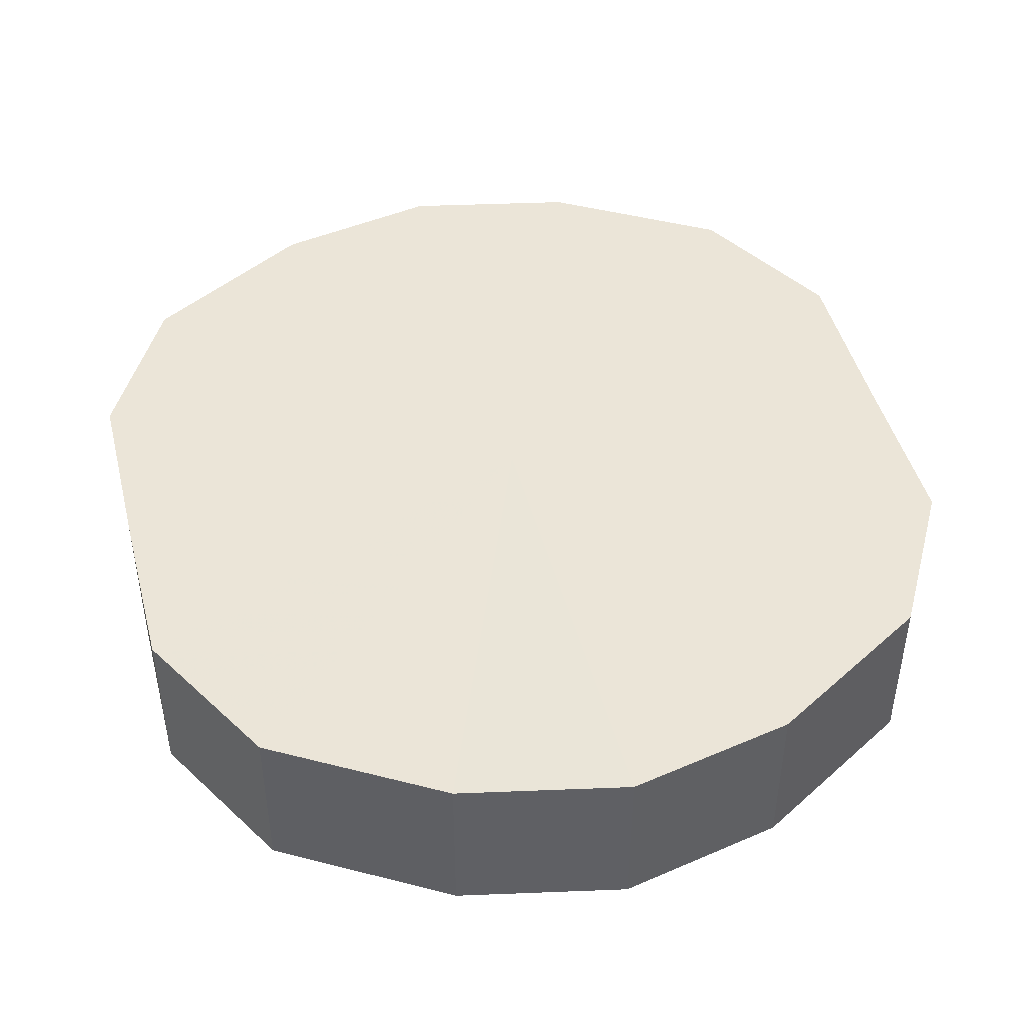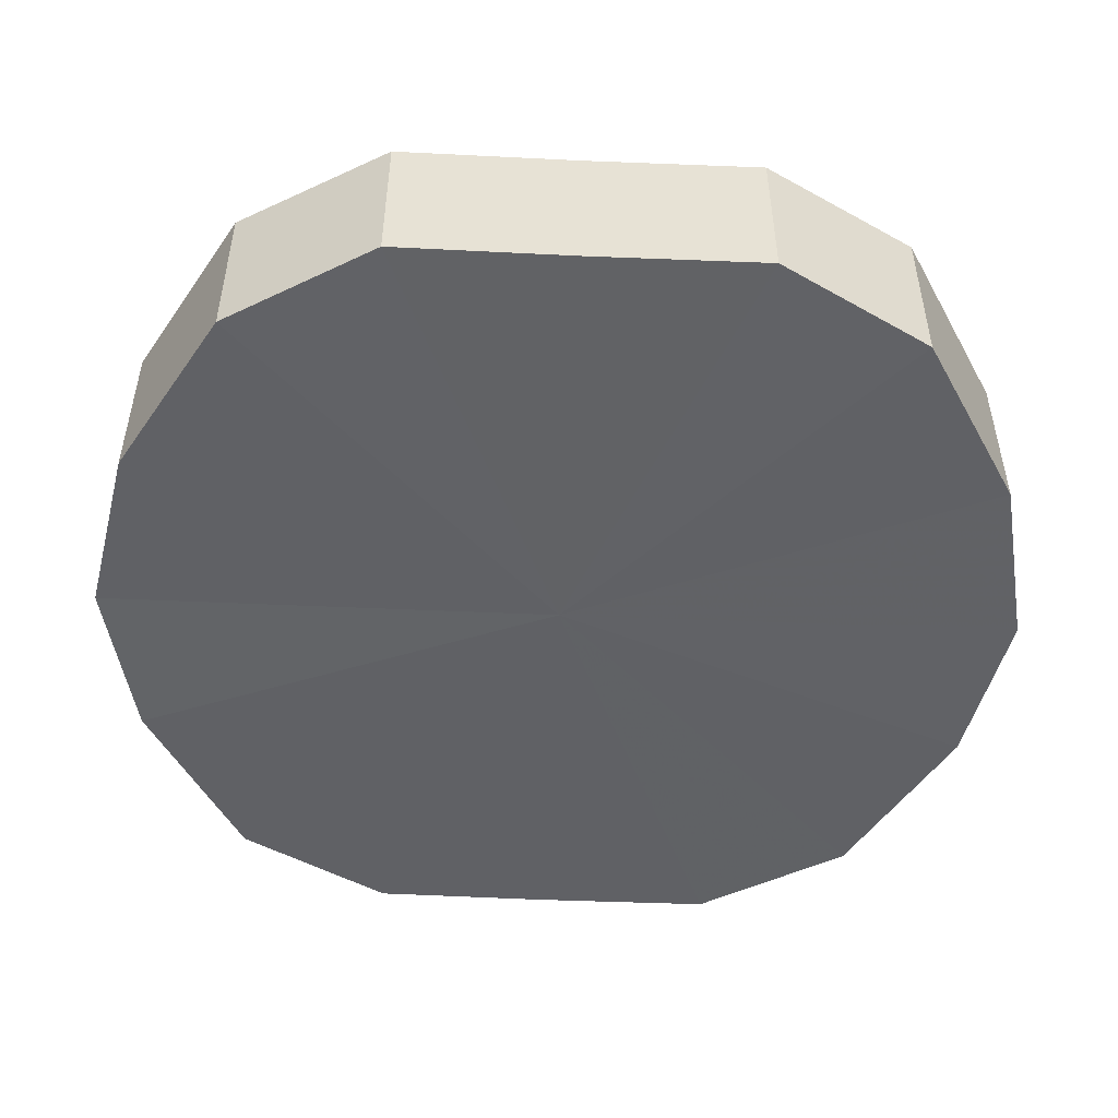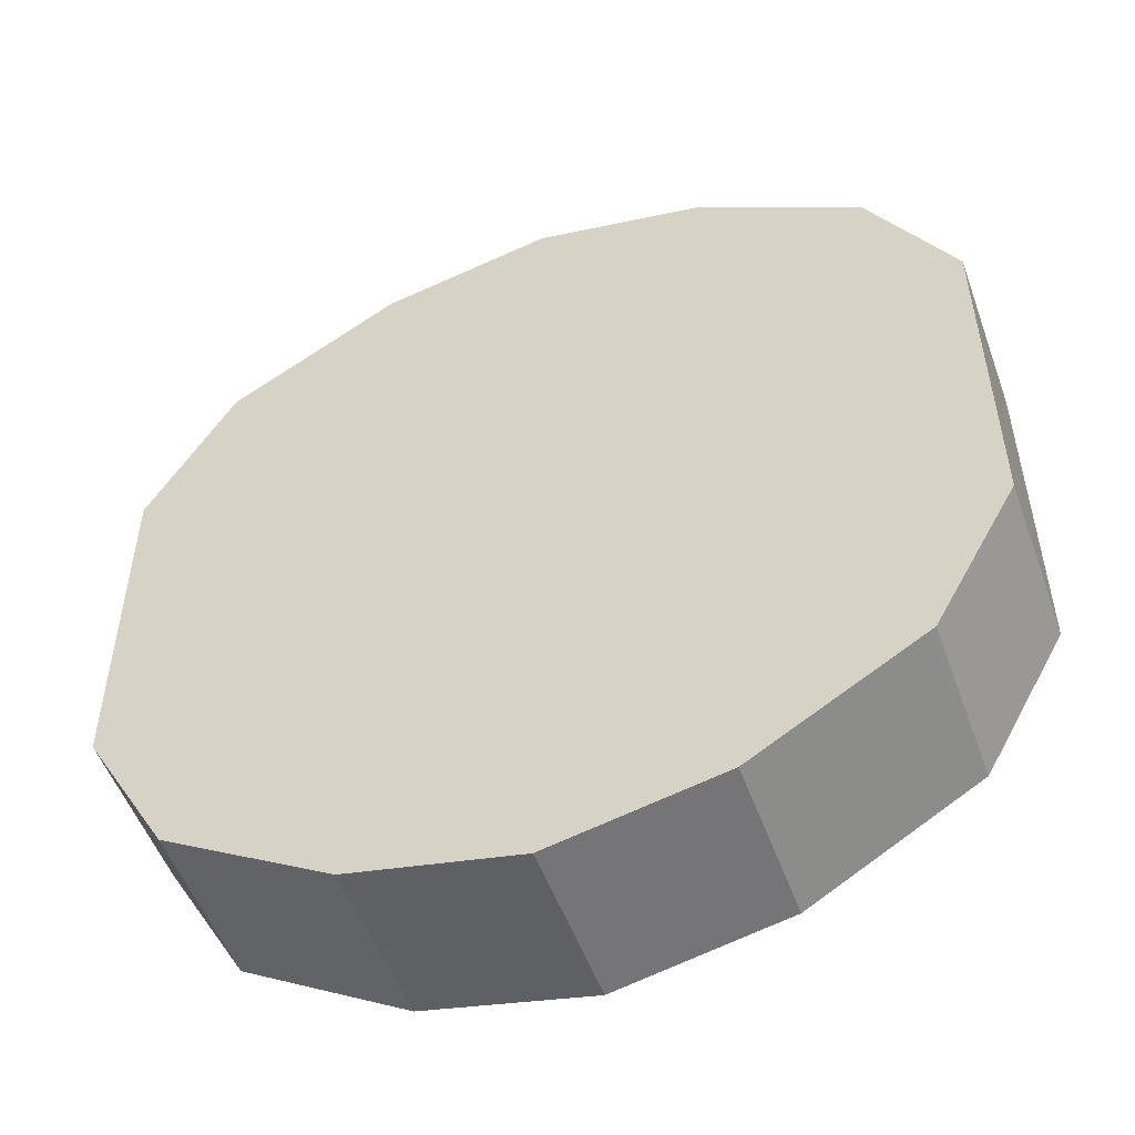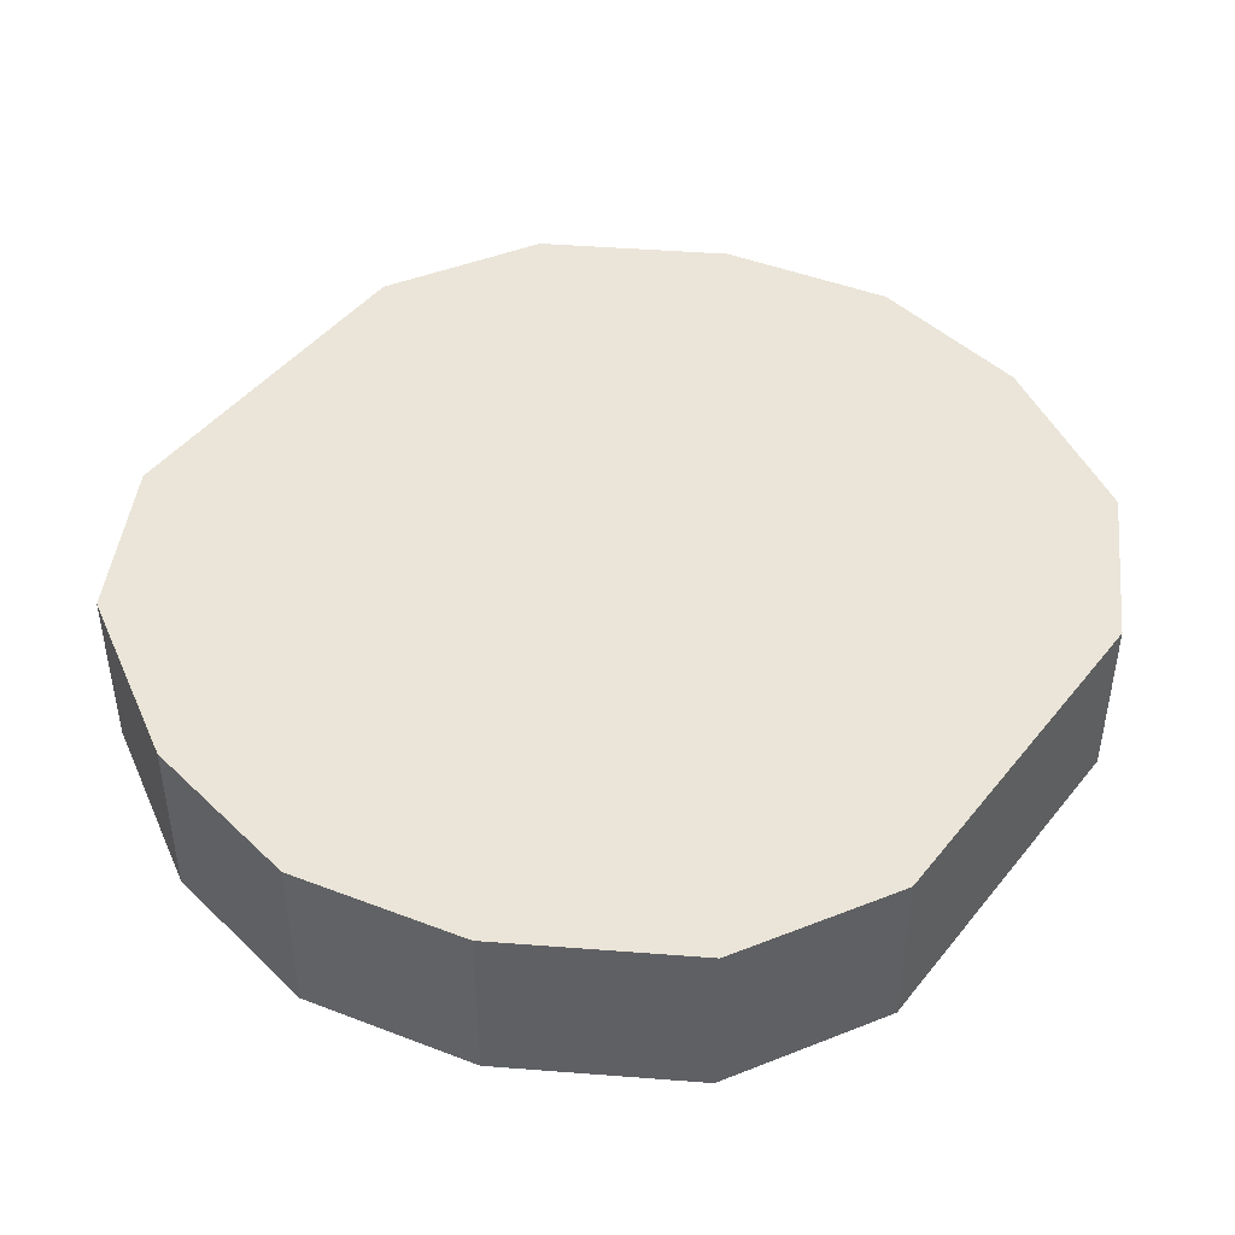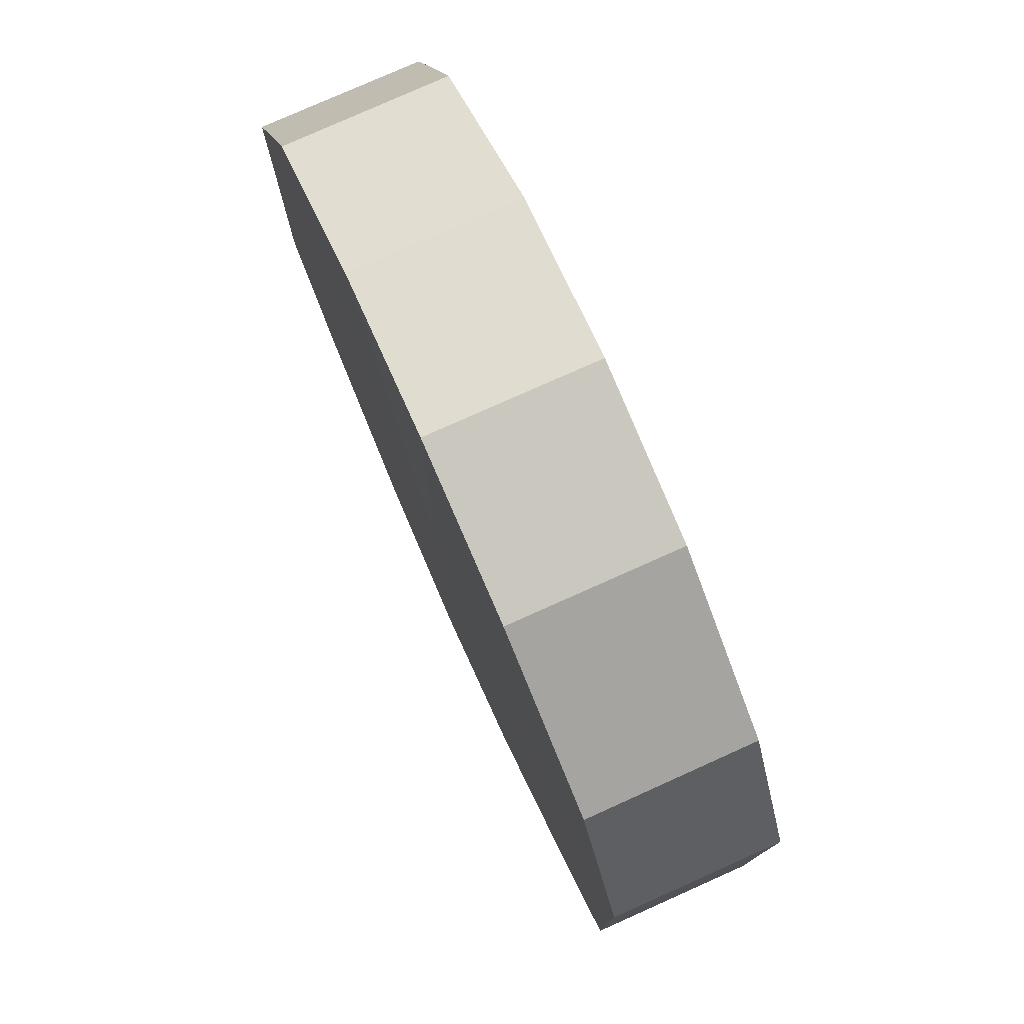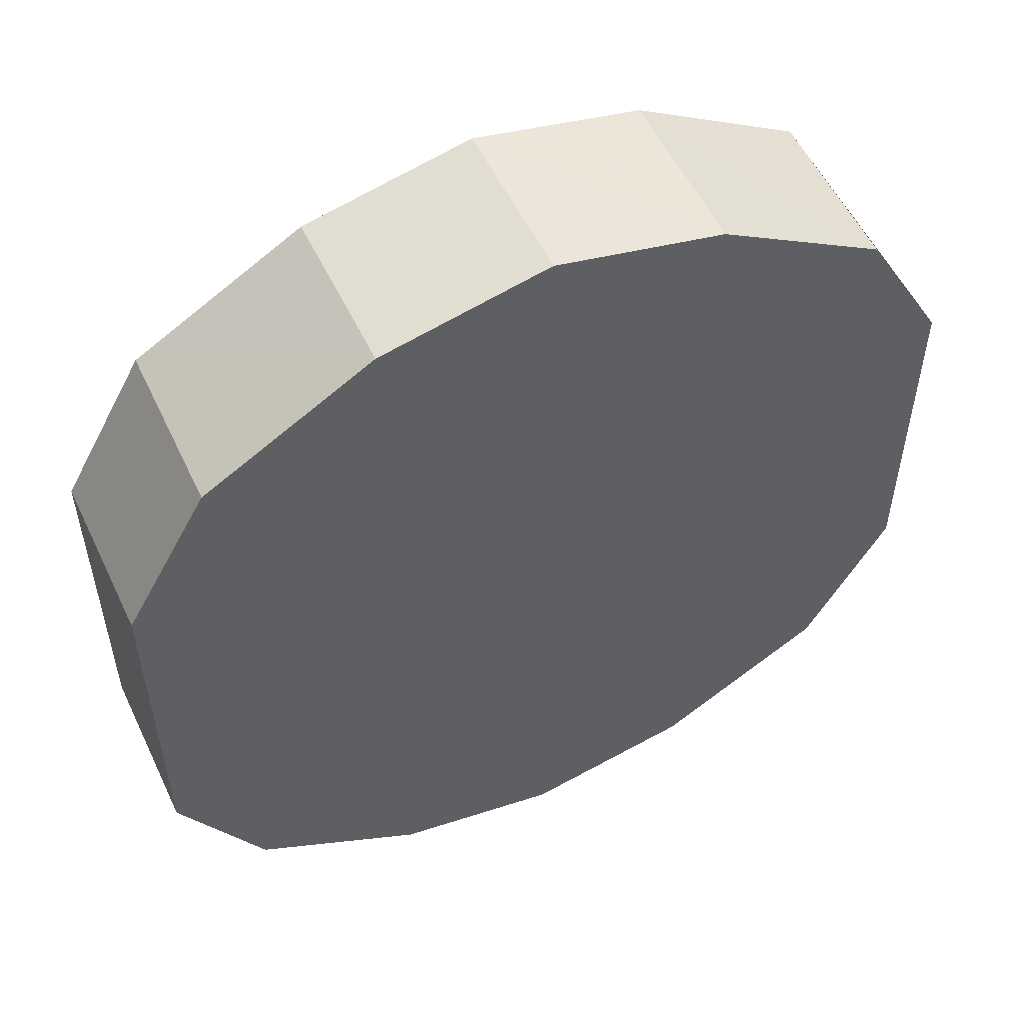
<metadata>
{"format":"obj","ext":"obj","renderer":"f3d","projection":"perspective","resolution":1024,"background":"white","views":[{"elev":45.7,"azim":165.6,"up":"+Y"},{"elev":-50.5,"azim":87.4,"up":"+Y"},{"elev":-52.3,"azim":20.0,"up":"+Z"},{"elev":45.0,"azim":35.9,"up":"+Y"},{"elev":78.1,"azim":66.1,"up":"+Z"},{"elev":54.4,"azim":-25.2,"up":"+Z"}]}
</metadata>
<code>
o 203
v 2215 1861 9.15
v 2215 1861 9.171
v 2215 1861 9.15
v 2215 1861 9.189
v 2215 1861 9.171
v 2215 1861 9.129
v 2215 1861 9.129
v 2215 1861 9.201
v 2215 1861 9.189
v 2215 1861 9.111
v 2215 1861 9.111
v 2215 1861 9.205
v 2215 1861 9.201
v 2215 1861 9.099
v 2215 1861 9.099
v 2215 1861 9.201
v 2215 1861 9.205
v 2215 1861 9.095
v 2215 1861 9.095
v 2215 1861 9.189
v 2215 1861 9.201
v 2215 1861 9.099
v 2215 1861 9.099
v 2215 1861 9.171
v 2215 1861 9.189
v 2215 1861 9.111
v 2215 1861 9.111
v 2215 1861 9.15
v 2215 1861 9.171
v 2215 1861 9.129
v 2215 1861 9.129
v 2215 1861 9.15
v 2215 1861 9.15
v 2215 1861 9.171
v 2215 1861 9.171
v 2215 1861 9.189
v 2215 1861 9.189
v 2215 1861 9.129
v 2215 1861 9.15
v 2215 1861 9.111
v 2215 1861 9.129
v 2215 1861 9.201
v 2215 1861 9.201
v 2215 1861 9.099
v 2215 1861 9.111
v 2215 1861 9.095
v 2215 1861 9.099
v 2215 1861 9.205
v 2215 1861 9.205
v 2215 1861 9.099
v 2215 1861 9.095
v 2215 1861 9.111
v 2215 1861 9.099
v 2215 1861 9.201
v 2215 1861 9.201
v 2215 1861 9.129
v 2215 1861 9.111
v 2215 1861 9.15
v 2215 1861 9.129
v 2215 1861 9.189
v 2215 1861 9.189
v 2215 1861 9.171
v 2215 1861 9.15
v 2215 1861 9.171
v 2215 1861 9.15
v 2215 1861 9.171
v 2215 1861 9.15
v 2215 1861 9.189
v 2215 1861 9.129
v 2215 1861 9.201
v 2215 1861 9.111
v 2215 1861 9.205
v 2215 1861 9.099
v 2215 1861 9.201
v 2215 1861 9.095
v 2215 1861 9.189
v 2215 1861 9.099
v 2215 1861 9.171
v 2215 1861 9.111
v 2215 1861 9.15
v 2215 1861 9.129
v 2215 1861 9.15
v 2215 1861 9.15
v 2215 1861 9.171
v 2215 1861 9.129
v 2215 1861 9.189
v 2215 1861 9.111
v 2215 1861 9.201
v 2215 1861 9.099
v 2215 1861 9.205
v 2215 1861 9.095
v 2215 1861 9.201
v 2215 1861 9.099
v 2215 1861 9.189
v 2215 1861 9.111
v 2215 1861 9.171
v 2215 1861 9.129
v 2215 1861 9.15
f 1 2 3
f 2 4 5
f 6 1 7
f 4 8 9
f 10 6 11
f 8 12 13
f 14 10 15
f 12 16 17
f 18 14 19
f 16 20 21
f 22 18 23
f 20 24 25
f 26 22 27
f 24 28 29
f 30 26 31
f 28 30 32
f 33 34 35
f 35 36 37
f 38 39 33
f 40 41 38
f 37 42 43
f 44 45 40
f 46 47 44
f 43 48 49
f 50 51 46
f 52 53 50
f 49 54 55
f 56 57 52
f 58 59 56
f 55 60 61
f 62 63 58
f 61 64 62
f 65 66 67
f 65 68 66
f 65 67 69
f 65 70 68
f 65 69 71
f 65 72 70
f 65 71 73
f 65 74 72
f 65 73 75
f 65 76 74
f 65 75 77
f 65 78 76
f 65 77 79
f 65 80 78
f 65 79 81
f 65 81 80
f 82 83 84
f 82 85 83
f 82 84 86
f 82 87 85
f 82 86 88
f 82 89 87
f 82 88 90
f 82 91 89
f 82 90 92
f 82 93 91
f 82 92 94
f 82 95 93
f 82 94 96
f 82 97 95
f 82 96 98
f 82 98 97

</code>
